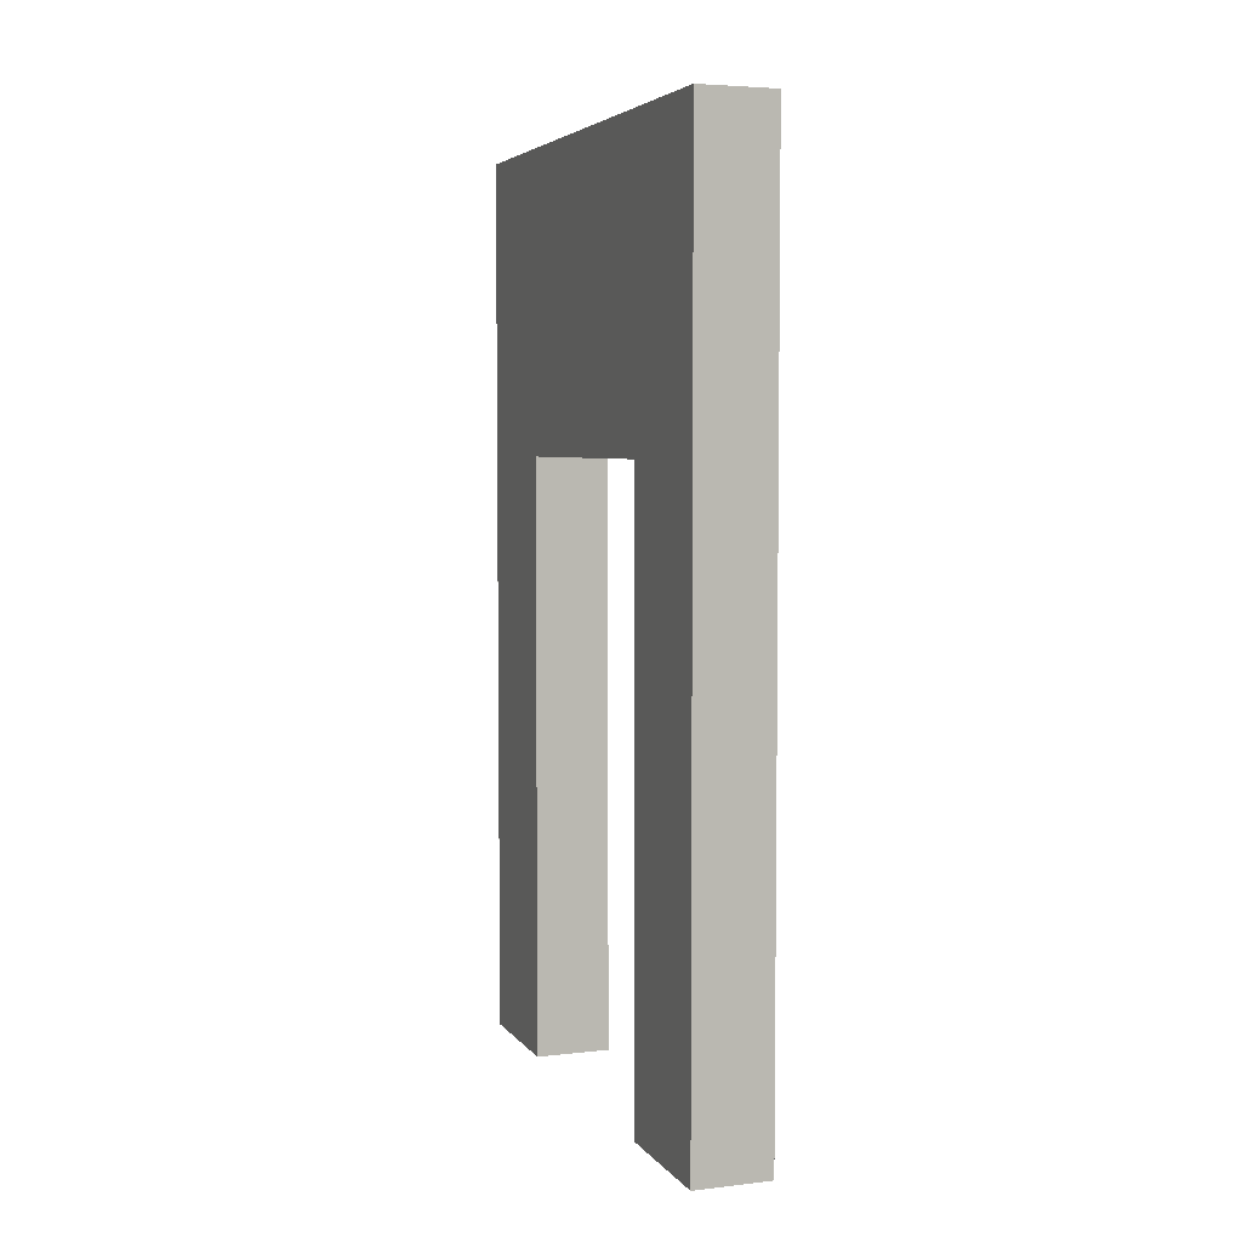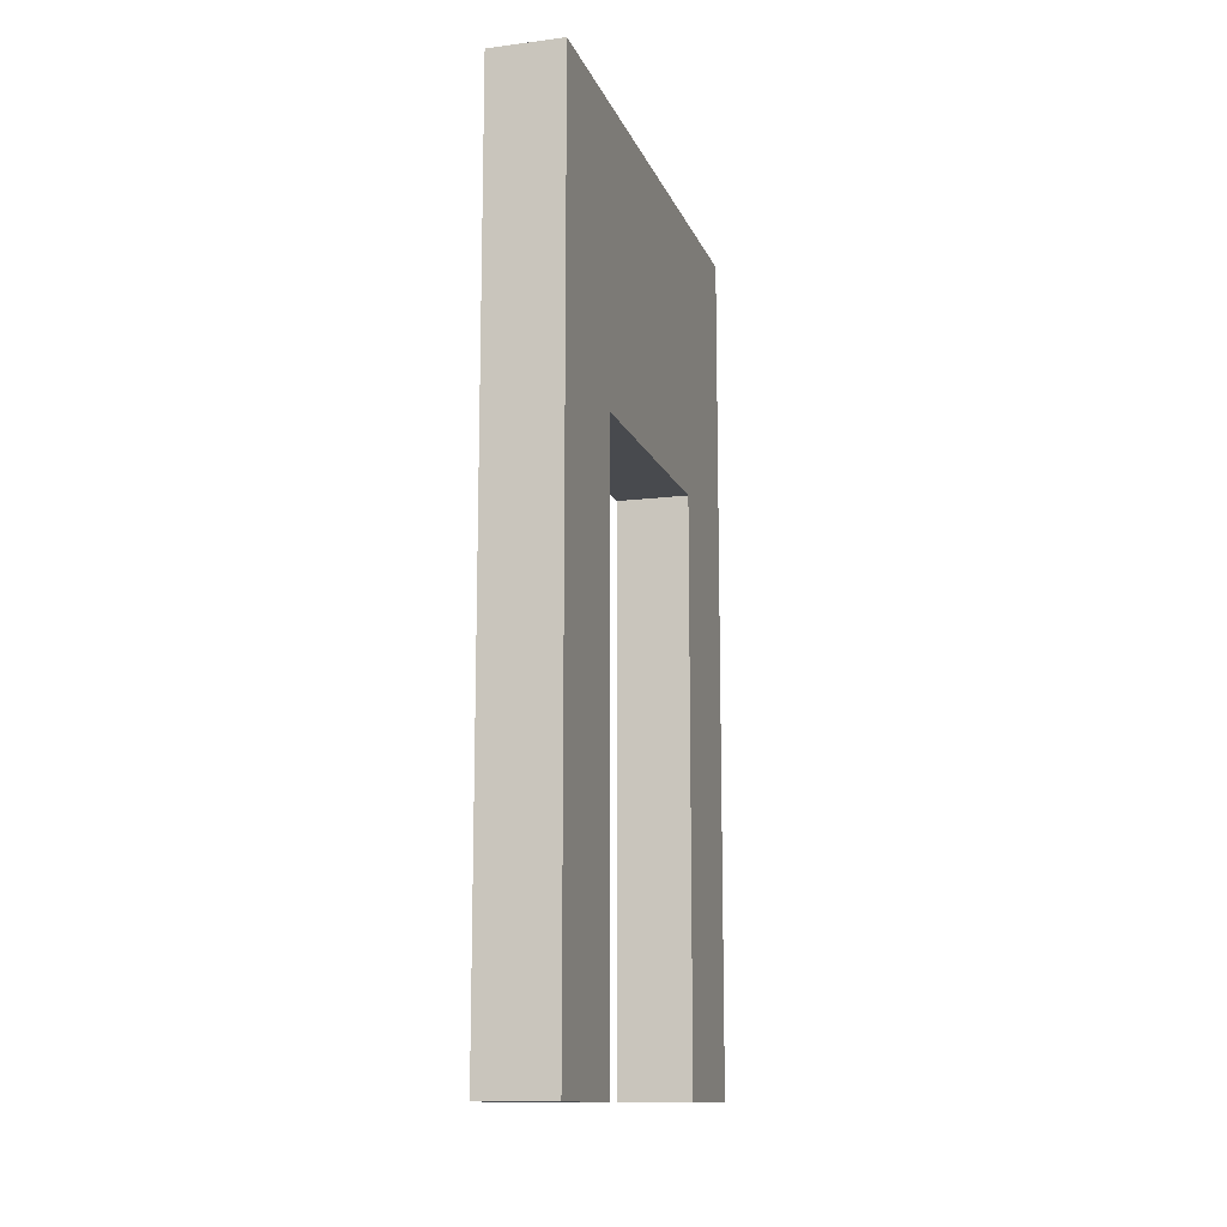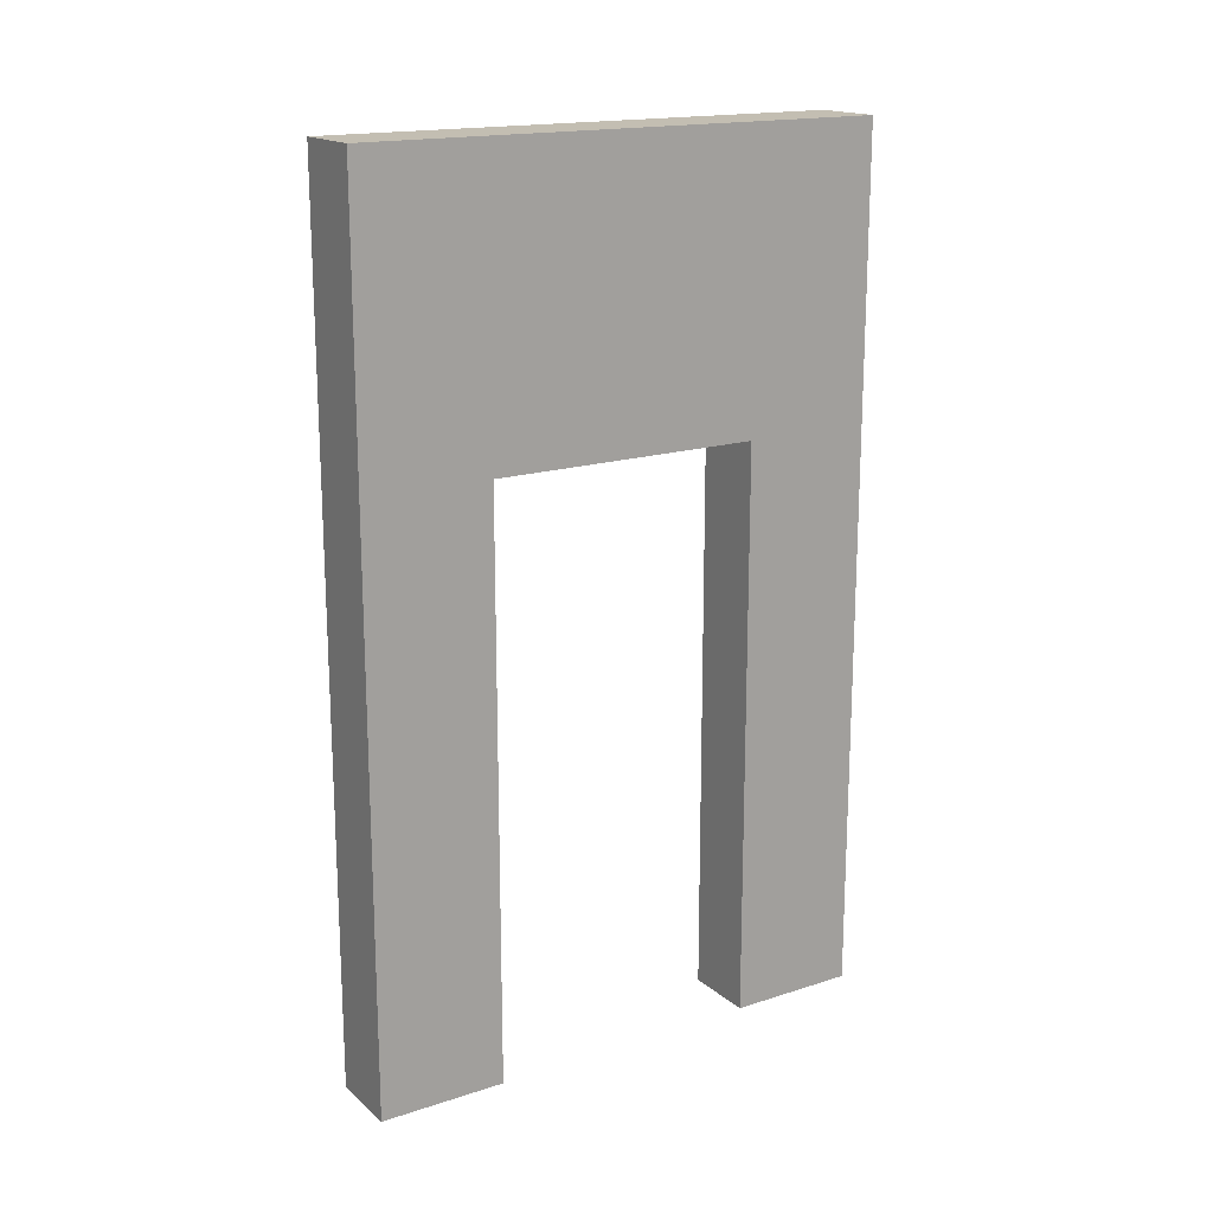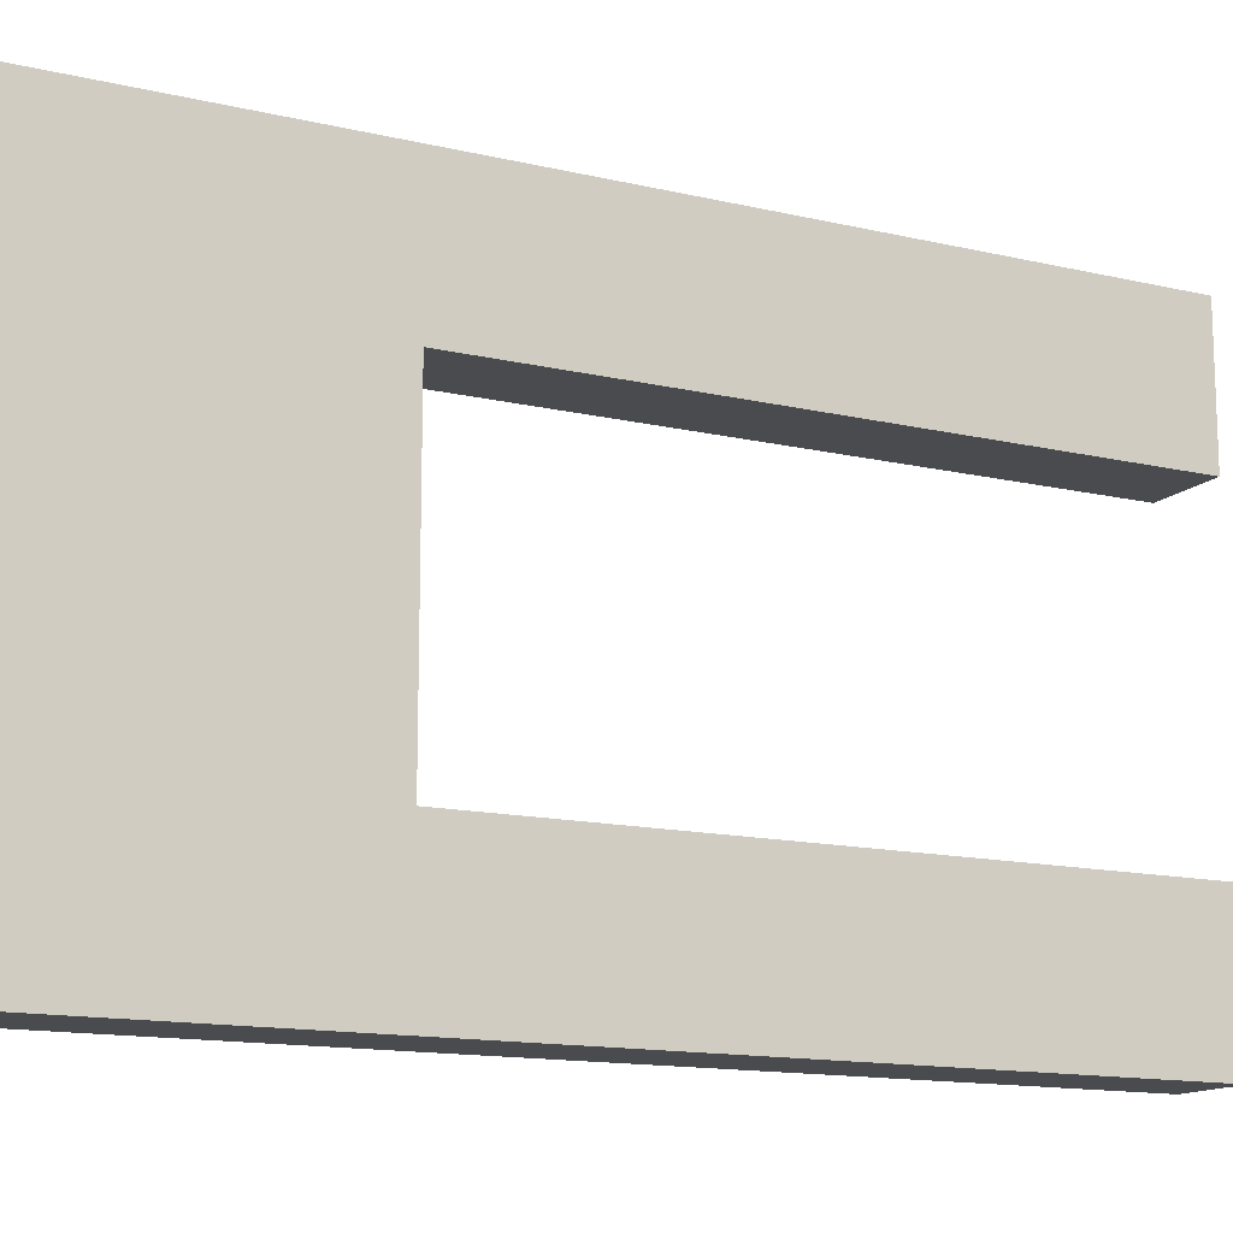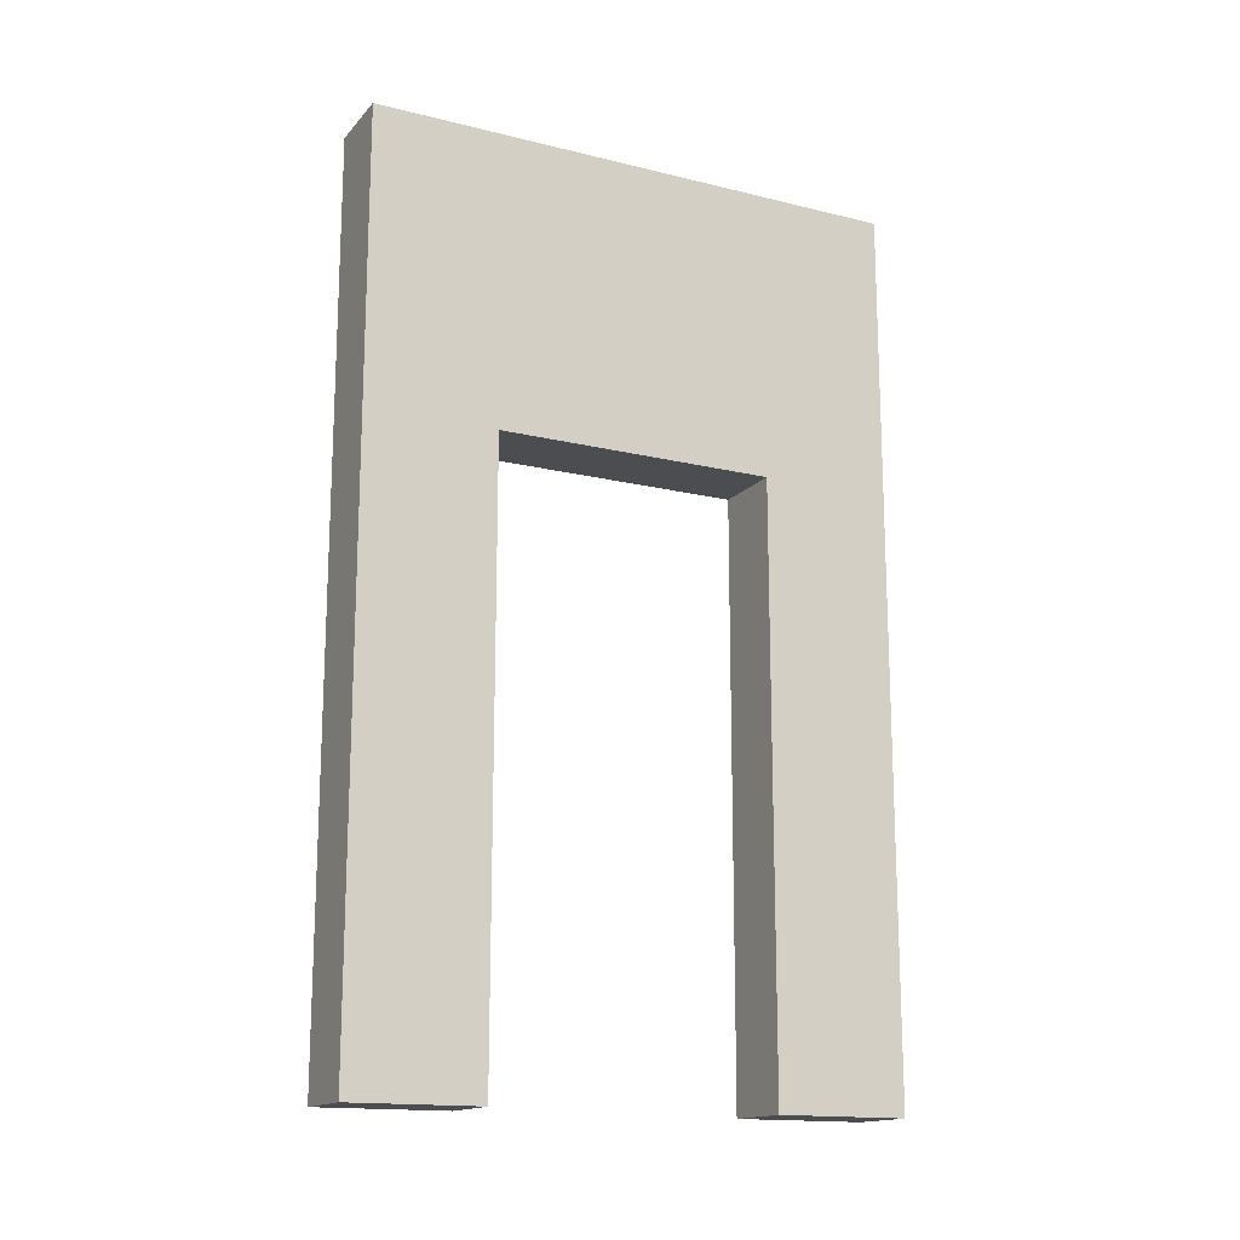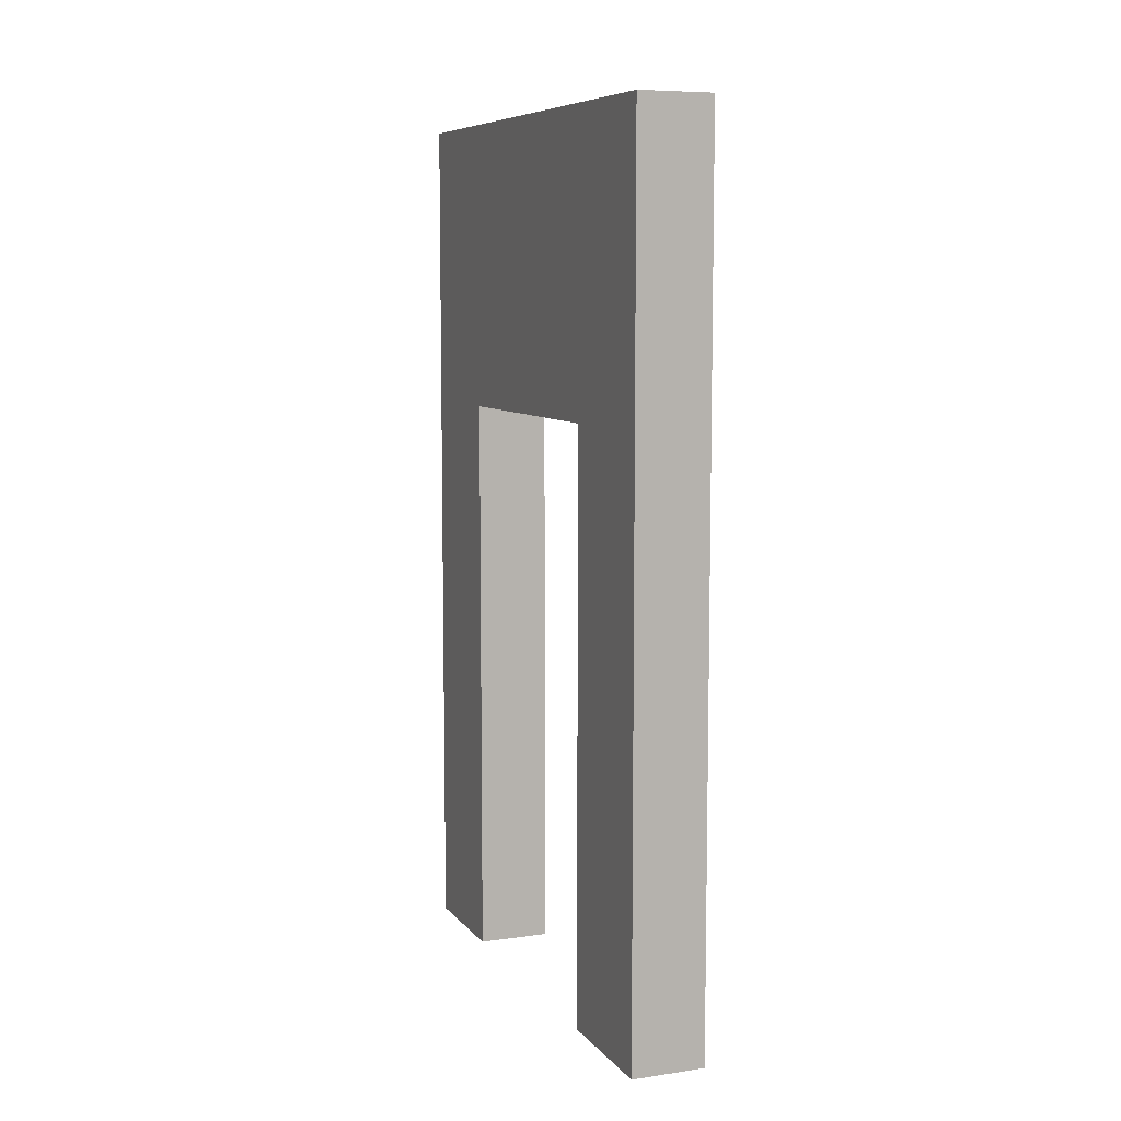
<metadata>
{"format":"obj","ext":"obj","renderer":"f3d","projection":"perspective","resolution":1024,"background":"white","views":[{"elev":4.8,"azim":160.2,"up":"+Y"},{"elev":-12.8,"azim":-163.8,"up":"+Y"},{"elev":17.3,"azim":57.4,"up":"+Y"},{"elev":-13.9,"azim":-117.6,"up":"+Z"},{"elev":-15.8,"azim":63.0,"up":"+Y"},{"elev":8.0,"azim":158.4,"up":"+Y"}]}
</metadata>
<code>
v  0.283 3.505 -2.091
v  0.283 0.005 -2.091
v  -0.0103 0.005 -2.091
v  -0.0103 3.505 -2.091
v  0.283 0.005 -1.568
v  -0.0103 0.005 -1.568
v  0.283 2.346 -1.568
v  -0.0103 2.346 -1.568
v  0.283 2.346 -0.4682
v  -0.0103 2.346 -0.4682
v  0.283 0.005 -0.4682
v  -0.0103 0.005 -0.4682
v  -0.0103 3.505 0.0442
v  0.283 3.505 0.0442
v  -0.0103 0.005 0.0442
v  0.283 0.005 0.0442
o Box02
g Box02
f 1 2 3
f 3 4 1
f 5 6 3
f 3 2 5
f 6 5 7
f 7 8 6
f 7 9 10
f 10 8 7
f 10 9 11
f 11 12 10
f 4 13 14
f 14 1 4
f 15 12 11
f 11 16 15
f 15 16 14
f 14 13 15
f 10 12 15
f 10 15 13
f 8 10 13
f 8 13 4
f 8 4 3
f 8 3 6
f 16 11 9
f 14 16 9
f 14 9 7
f 1 14 7
f 2 1 7
f 2 7 5

</code>
